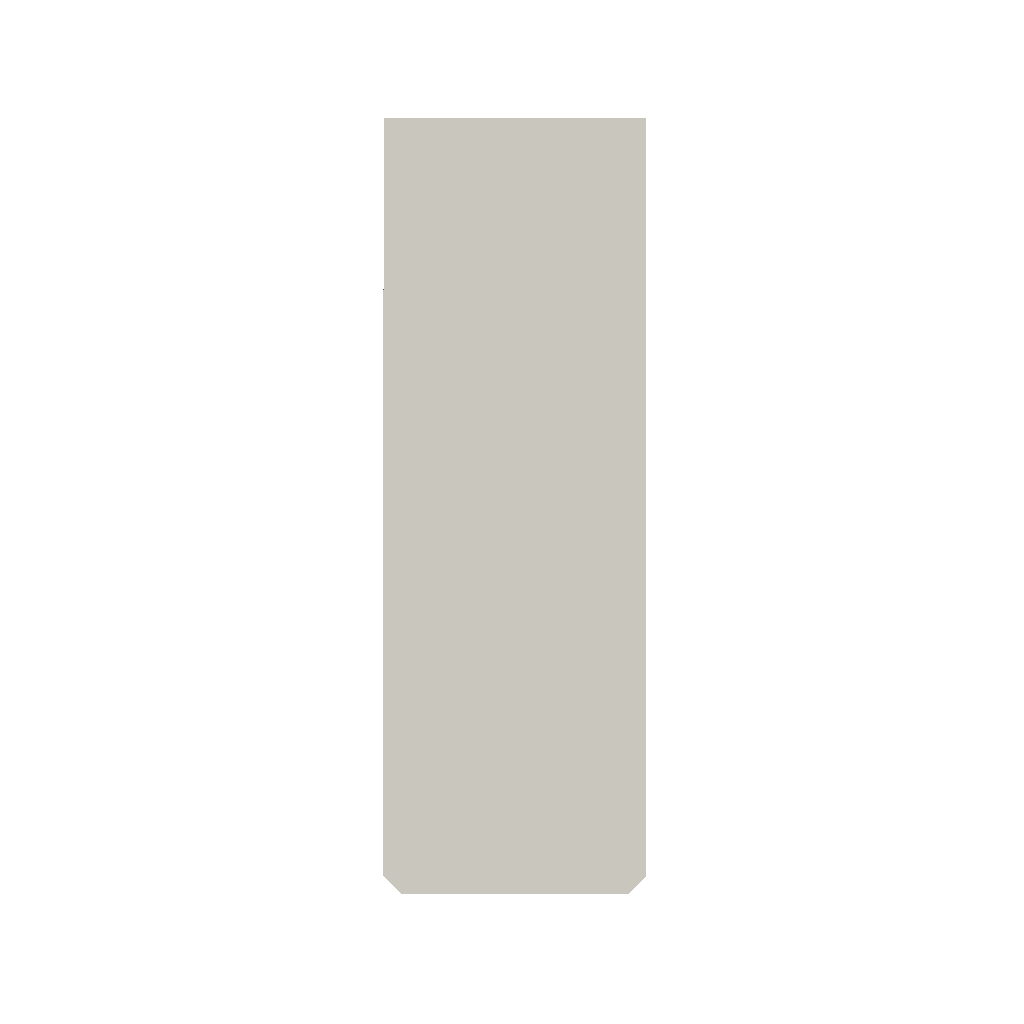
<metadata>
{"format":"obj","ext":"obj","renderer":"f3d","projection":"perspective","resolution":1024,"background":"white","views":[{"elev":-0.7,"azim":-90.3,"up":"+Y"}]}
</metadata>
<code>
g m_dlc07_wall_deco_arches_01
v -1.2 1.674 -0.2836
v -1.2 1.674 0.2836
v -1.2 1.281 0.2836
v -1.2 1.281 -0.2836
v -1.2 0.994 -0.2836
v -1.2 0.994 0.2836
v -1.2 0.6792 -0.2836
v -1.2 0.6792 0.2836
v -1.2 0.3146 -0.2836
v -1.2 0.3146 0.2836
v -1.2 0.03838 -0.2836
v -1.2 0.03838 0.2836
v -1.2 1.526e-07 -0.2453
v -1.2 1.144e-07 0.2453
v -0.6169 1.674 -0.2836
v -0.6169 1.674 0.2836
v -1.2 1.674 0.2836
v -1.2 1.674 -0.2836
v -0.3813 1.674 0.2836
v -0.3813 1.674 -0.2836
v -0.129 1.674 0.2836
v -0.129 1.674 -0.2836
v 0.129 1.674 0.2836
v 0.129 1.674 -0.2836
v 0.3813 1.674 -0.2836
v 0.3813 1.674 0.2836
v 0.6169 1.674 0.2836
v 0.6169 1.674 -0.2836
v 0.8237 1.674 -0.2836
v 1.2 1.674 -0.2836
v 1.2 1.674 0.2836
v 1.2 1.281 -0.2836
v 1.2 1.281 0.2836
v 1.2 1.674 0.2836
v 1.2 1.674 -0.2836
v 1.2 0.994 -0.2836
v 1.2 0.994 0.2836
v 1.2 0.6792 0.2836
v 1.2 0.6792 -0.2836
v 1.2 0.3146 0.2836
v 1.2 0.3146 -0.2836
v 1.2 0.03838 -0.2836
v 1.2 0.03838 0.2836
v 1.2 0 0.2453
v 1.2 0 -0.2453
v 0.9261 0.3146 -0.2462
v 0.9106 0.5293 -0.2499
v 0.8979 0.5409 0.2453
v 0.926 0.3146 0.2453
v 0.9141 0.03631 -0.2471
v 0.9139 0.03817 0.2453
v 0.9605 -0.0002792 -0.2453
v 0.9609 0.0002792 0.2453
v 1.03 -0.0001189 -0.2453
v 1.03 0.0001191 0.2453
v 1.082 2.984e-05 0.1909
v 1.081 -2.98e-05 -0.1909
v 0.9007 0.5551 -0.1565
v 0.8382 0.7234 -0.1261
v 0.8386 0.7234 0.2453
v 0.7448 0.8857 -0.1037
v 0.7426 0.8896 0.2453
v 0.618 1.034 -0.0939
v 0.6142 1.032 0.2453
v 0.5343 1.09 -0.1496
v 0.459 1.145 0.2453
v 0.5084 1.109 -0.2453
v 0.459 1.145 -0.2453
v 0.2837 1.223 0.2453
v 0.2837 1.223 -0.2453
v 0.09595 1.263 0.2453
v 0.09595 1.263 -0.2453
v -0.09595 1.263 0.2453
v -0.09285 1.272 -0.2453
v -0.2235 1.234 -0.1257
v -0.2802 1.223 -0.09907
v -0.2837 1.223 0.2453
v -0.459 1.145 0.2453
v -0.3704 1.184 -0.0708
v -0.4611 1.139 -0.09822
v -0.6142 1.032 0.2453
v -0.5328 1.09 -0.141
v -0.6112 1.022 -0.2514
v -0.7426 0.8896 0.2453
v -0.7426 0.8896 -0.2453
v -0.8386 0.7234 0.2453
v -0.8386 0.7234 -0.2453
v -0.8979 0.5409 0.2453
v -0.8979 0.5409 -0.2453
v -0.928 0.3146 0.2453
v -0.928 0.3146 -0.2453
v -0.9191 0.03814 0.2453
v -0.9191 0.03814 -0.2453
v -0.974 -6.278e-06 0.2453
v -0.9739 6.518e-06 -0.2453
v -1.044 -2.591e-06 0.2453
v -1.045 2.809e-06 -0.2453
v -1.096 7.987e-07 -0.1908
v -1.096 -5.731e-07 0.1908
v 0.9106 0.5293 -0.2499
v 0.8948 0.5749 -0.1938
v 0.9007 0.5551 -0.1565
v 0.9216 0.5702 -0.2579
v 0.9559 0.5392 -0.2836
v 0.9261 0.3146 -0.2462
v 0.9726 0.3159 -0.2836
v 0.9141 0.03631 -0.2471
v 0.9602 0.03728 -0.2837
v 0.9605 -0.0002792 -0.2453
v 1.029 0.03791 -0.2837
v 1.03 -0.0001189 -0.2453
v 1.042 0.3177 -0.2836
v 1.011 0.5657 -0.2834
v 1.081 -2.98e-05 -0.1909
v 1.081 0.03814 -0.2186
v 1.093 0.3198 -0.2186
v 1.061 0.5769 -0.2185
v 0.9832 0.6076 -0.262
v 0.9227 0.5839 -0.2238
v 1.021 0.6068 -0.2481
v 0.7484 0.8886 -0.1372
v 0.7448 0.8857 -0.1037
v 0.8382 0.7234 -0.1261
v 0.8382 0.7234 -0.1625
v 0.6279 1.045 -0.134
v 0.618 1.034 -0.0939
v 0.5343 1.09 -0.1496
v 0.6505 1.058 -0.1668
v 0.5637 1.128 -0.2112
v 0.7187 1.117 -0.2061
v 0.7699 0.9006 -0.1632
v 0.8546 0.9548 -0.2133
v 0.8772 0.7278 -0.1867
v 0.9648 0.7756 -0.2254
v 0.991 0.7913 -0.216
v 0.8786 0.9856 -0.2153
v 0.7292 1.154 -0.2128
v 0.6024 1.17 -0.2106
v 0.6249 1.23 -0.1751
v 0.9832 0.6076 -0.262
v 1.021 0.6068 -0.2481
v 1.061 0.5769 -0.2185
v 0.9194 0.5965 -0.2122
v 0.9227 0.5839 -0.2238
v 0.8948 0.5749 -0.1938
v -0.1246 1.273 -0.2537
v -0.2975 1.252 -0.1641
v -0.2363 1.233 -0.1369
v -0.3219 1.323 -0.2142
v -0.1149 1.318 -0.2797
v -0.2837 1.223 -0.1142
v -0.3706 1.184 -0.08711
v -0.1362 1.351 -0.2795
v -0.3295 1.344 -0.2225
v -0.1289 1.383 -0.2796
v -0.3354 1.382 -0.2185
v -0.4291 1.314 -0.2185
v -0.4232 1.296 -0.2054
v -0.5238 1.254 -0.2235
v -0.5147 1.236 -0.2153
v -0.385 1.224 -0.1372
v -0.4728 1.174 -0.1641
v -0.6426 1.076 -0.2774
v -0.6082 1.05 -0.2573
v -0.527 1.096 -0.1548
v -0.6604 1.127 -0.2733
v -0.5427 1.29 -0.2185
v -0.686 1.134 -0.282
v -0.6598 1.058 -0.282
v -0.8361 0.9575 -0.2834
v -0.7802 0.9169 -0.2831
v -0.6112 1.022 -0.2514
v -0.7426 0.8896 -0.2453
v -0.881 0.7423 -0.2831
v -0.8386 0.7234 -0.2453
v -0.9432 0.5509 -0.2831
v -0.8979 0.5409 -0.2453
v -0.973 0.3166 -0.2826
v -0.928 0.3146 -0.2453
v -0.974 0.03817 -0.2854
v -0.9191 0.03814 -0.2453
v -0.9739 6.518e-06 -0.2453
v -0.9442 0.7704 -0.2834
v -1.011 0.5657 -0.2834
v -1.042 0.3194 -0.2832
v -1.044 0.03823 -0.2844
v -1.045 2.809e-06 -0.2453
v -0.9917 0.7916 -0.2185
v -0.8782 0.9881 -0.2185
v -0.7263 1.157 -0.2185
v -1.061 0.577 -0.2185
v -1.094 0.3229 -0.2184
v -1.096 0.03828 -0.2189
v -1.096 7.987e-07 -0.1908
v 0.9609 0.0002792 0.2453
v 0.9139 0.03817 0.2453
v 0.9607 0.03827 0.2837
v 0.926 0.3146 0.2453
v 0.9728 0.3159 0.2838
v 0.8979 0.5409 0.2453
v 0.9432 0.5509 0.2837
v 0.8386 0.7234 0.2453
v 0.881 0.7423 0.2836
v 0.7426 0.8896 0.2453
v 0.7802 0.9169 0.2836
v 0.6142 1.032 0.2453
v 0.6453 1.067 0.2836
v 0.459 1.145 0.2453
v 0.4822 1.185 0.2836
v 0.2837 1.223 0.2453
v 0.298 1.267 0.2836
v 0.09595 1.263 0.2453
v 0.1008 1.309 0.2836
v -0.09595 1.263 0.2453
v -0.1008 1.309 0.2836
v -0.2837 1.223 0.2453
v -0.298 1.267 0.2836
v -0.459 1.145 0.2453
v -0.4822 1.185 0.2836
v -0.6142 1.032 0.2453
v -0.6453 1.067 0.2836
v -0.7426 0.8896 0.2453
v -0.7802 0.9169 0.2836
v -0.8386 0.7234 0.2453
v -0.881 0.7423 0.2836
v -0.8979 0.5409 0.2453
v -0.9432 0.5509 0.2837
v -0.928 0.3146 0.2453
v -0.973 0.3166 0.2831
v -0.9191 0.03814 0.2453
v -0.9739 0.03827 0.2859
v -0.974 -6.278e-06 0.2453
v -0.3194 1.333 0.2836
v -0.108 1.378 0.2836
v 0.108 1.378 0.2836
v 0.3194 1.333 0.2836
v 0.5168 1.245 0.2836
v 0.6916 1.118 0.2836
v 0.8361 0.9575 0.2836
v 0.9442 0.7704 0.2836
v 1.011 0.5657 0.2836
v 1.042 0.3177 0.2837
v 1.03 0.03833 0.2837
v 1.03 0.0001191 0.2453
v 1.081 0.03835 0.2186
v 1.082 2.984e-05 0.1909
v 1.094 0.3198 0.2187
v 1.061 0.577 0.2186
v 0.9917 0.7916 0.2186
v 0.8782 0.9881 0.2186
v 0.7263 1.157 0.2186
v 0.5427 1.29 0.2186
v 0.3354 1.382 0.2186
v 0.1135 1.43 0.2186
v -0.1135 1.43 0.2186
v -0.3354 1.382 0.2186
v -0.5427 1.29 0.2186
v -0.5168 1.245 0.2836
v -0.6916 1.118 0.2836
v -0.8361 0.9575 0.2836
v -0.9442 0.7704 0.2836
v -1.011 0.5657 0.2836
v -1.042 0.3194 0.2834
v -1.044 0.03833 0.2846
v -1.044 -2.591e-06 0.2453
v -0.7263 1.157 0.2186
v -0.8782 0.9881 0.2186
v -0.9917 0.7916 0.2186
v -1.061 0.577 0.2186
v -1.093 0.3229 0.2186
v -1.096 0.03835 0.219
v -1.096 -5.731e-07 0.1908
v 0.298 1.267 -0.2831
v 0.2837 1.223 -0.2453
v 0.459 1.145 -0.2453
v 0.4555 1.207 -0.2809
v 0.1008 1.309 -0.2831
v 0.09595 1.263 -0.2453
v -0.09285 1.272 -0.2453
v -0.08186 1.326 -0.2807
v 0.3194 1.333 -0.2834
v 0.49 1.267 -0.2812
v 0.108 1.378 -0.2834
v 0.5427 1.29 -0.2185
v 0.3354 1.382 -0.2185
v 0.1135 1.43 -0.2185
v -0.1135 1.43 -0.2185
v 0.5084 1.109 -0.2453
v 0.5036 1.172 -0.2809
v 0.5461 1.226 -0.2812
v 0.5996 1.249 -0.2185
v 0.6024 1.17 -0.2106
v 0.6249 1.23 -0.1751
v 0.5637 1.128 -0.2112
v 0.5343 1.09 -0.1496
v -0.2235 1.234 -0.1257
v -0.2802 1.223 -0.09907
v -0.3704 1.184 -0.0708
v -0.459 1.145 -0.1161
v -0.4611 1.139 -0.09822
v -0.5328 1.09 -0.141
v 1.117 -9.007e-06 -0.2288
v 1.118 9.022e-06 0.2288
v 1.153 0 0.2453
v 1.153 0 -0.2453
v 1.2 0 0.2453
v 1.2 0 -0.2453
v 1.081 -2.98e-05 -0.1909
v 1.082 2.984e-05 0.1909
v 1.153 0 -0.2453
v 1.153 0.03838 -0.2836
v 1.12 0.03832 -0.2675
v 1.117 -9.007e-06 -0.2288
v 1.133 0.3213 -0.2679
v 1.165 0.3227 -0.2836
v 1.1 0.5855 -0.2679
v 1.132 0.5926 -0.2836
v 1.028 0.8076 -0.2679
v 1.058 0.8209 -0.2836
v 0.9101 1.011 -0.2679
v 0.9366 1.03 -0.2836
v 0.7527 1.186 -0.2679
v 0.7746 1.21 -0.2836
v 1.2 0.03838 -0.2836
v 1.2 0 -0.2453
v 1.2 0.3146 -0.2836
v 1.2 0.6792 -0.2836
v 1.2 0.994 -0.2836
v 1.2 1.281 -0.2836
v 1.2 1.674 -0.2836
v 0.991 0.7913 -0.216
v 1.061 0.5769 -0.2185
v 0.8786 0.9856 -0.2153
v 0.7292 1.154 -0.2128
v 0.9086 1.576 -0.2836
v 0.8237 1.674 -0.2836
v 0.8289 1.503 -0.2836
v 0.6169 1.674 -0.2836
v 0.8088 1.568 -0.2836
v 0.6875 1.465 -0.2836
v 0.7132 1.445 -0.2402
v 0.8275 1.543 -0.2402
v 0.5788 1.353 -0.2836
v 0.3577 1.451 -0.2836
v 0.3476 1.42 -0.2679
v 0.5625 1.324 -0.2679
v 0.1176 1.469 -0.2679
v 0.121 1.501 -0.2836
v -0.1176 1.469 -0.2679
v -0.121 1.501 -0.2836
v -0.3476 1.42 -0.2679
v -0.3577 1.451 -0.2836
v -0.5625 1.324 -0.2679
v -0.5788 1.353 -0.2836
v -0.7527 1.186 -0.2679
v -0.7746 1.21 -0.2836
v -0.9101 1.011 -0.2679
v -0.9366 1.03 -0.2836
v -1.028 0.8076 -0.2679
v -1.058 0.8209 -0.2836
v -1.1 0.5856 -0.2679
v -1.132 0.5927 -0.2836
v -1.133 0.3255 -0.2679
v -1.165 0.3277 -0.2836
v -1.135 0.03831 -0.2676
v -1.168 0.03834 -0.2836
v -1.133 3.219e-07 -0.23
v -1.169 1.432e-07 -0.2453
v -0.6169 1.674 -0.2836
v -0.3813 1.674 -0.2836
v -1.2 1.674 -0.2836
v -1.2 1.281 -0.2836
v -1.2 0.994 -0.2836
v -1.2 0.6792 -0.2836
v -1.2 0.3146 -0.2836
v -1.2 0.03838 -0.2836
v -1.2 1.526e-07 -0.2453
v -1.096 0.03828 -0.2189
v -1.094 0.3229 -0.2184
v -1.096 7.987e-07 -0.1908
v -0.129 1.674 -0.2836
v 0.129 1.674 -0.2836
v 0.3813 1.674 -0.2836
v -1.061 0.577 -0.2185
v -0.9917 0.7916 -0.2185
v -0.8782 0.9881 -0.2185
v -0.7263 1.157 -0.2185
v -0.5427 1.29 -0.2185
v -0.3354 1.382 -0.2185
v -0.1135 1.43 -0.2185
v 0.1135 1.43 -0.2185
v 0.3354 1.382 -0.2185
v 0.5427 1.29 -0.2185
v 0.6212 1.282 -0.2679
v 0.6209 1.322 -0.2836
v 0.5996 1.249 -0.2185
v 0.6489 1.302 -0.2402
v 0.649 1.261 -0.2245
v 0.6249 1.23 -0.1751
v 1.118 9.022e-06 0.2288
v 1.12 0.03837 0.2675
v 1.154 0.03838 0.2836
v 1.153 0 0.2453
v 1.166 0.3227 0.2836
v 1.133 0.3214 0.2679
v 1.132 0.5927 0.2836
v 1.1 0.5856 0.2679
v 1.058 0.8209 0.2836
v 1.028 0.8076 0.2679
v 0.9366 1.03 0.2836
v 0.9101 1.011 0.2679
v 0.7746 1.21 0.2836
v 0.7527 1.186 0.2679
v 0.5788 1.353 0.2836
v 0.5625 1.324 0.2679
v 0.3577 1.451 0.2836
v 0.3476 1.42 0.2679
v 0.121 1.501 0.2836
v 0.1176 1.469 0.2679
v -0.121 1.501 0.2836
v -0.1176 1.469 0.2679
v -0.3577 1.451 0.2836
v -0.3476 1.42 0.2679
v -0.5788 1.353 0.2836
v -0.5625 1.324 0.2679
v -0.7746 1.21 0.2836
v -0.7527 1.186 0.2679
v -0.9366 1.03 0.2836
v -0.9101 1.011 0.2679
v -1.058 0.8209 0.2836
v -1.028 0.8076 0.2679
v -1.132 0.5927 0.2836
v -1.1 0.5856 0.2679
v -1.165 0.3277 0.2836
v -1.133 0.3255 0.2679
v -1.168 0.03838 0.2836
v -1.135 0.03837 0.2676
v -1.167 1.095e-07 0.2453
v -1.132 -9.902e-08 0.2288
v -1.2 1.674 0.2836
v -1.2 1.281 0.2836
v -1.2 0.994 0.2836
v -1.2 0.6792 0.2836
v -1.2 0.03838 0.2836
v -1.2 0.3146 0.2836
v -1.2 1.144e-07 0.2453
v -0.9917 0.7916 0.2186
v -0.8782 0.9881 0.2186
v -0.7263 1.157 0.2186
v -0.5427 1.29 0.2186
v -0.3354 1.382 0.2186
v -0.1135 1.43 0.2186
v 0.1135 1.43 0.2186
v 0.3354 1.382 0.2186
v 0.5427 1.29 0.2186
v 0.7263 1.157 0.2186
v 0.8782 0.9881 0.2186
v 0.9917 0.7916 0.2186
v 1.061 0.577 0.2186
v 1.094 0.3198 0.2187
v 1.081 0.03835 0.2186
v 1.082 2.984e-05 0.1909
v -1.169 1.432e-07 -0.2453
v -1.167 1.095e-07 0.2453
v -1.132 -9.902e-08 0.2288
v -1.133 3.219e-07 -0.23
v -1.2 1.526e-07 -0.2453
v -1.2 1.144e-07 0.2453
v -1.096 -5.731e-07 0.1908
v -1.096 7.987e-07 -0.1908
v 1.2 0.03838 0.2836
v 1.2 0 0.2453
v 1.2 0.3146 0.2836
v 1.2 0.6792 0.2836
v 1.2 0.994 0.2836
v 1.2 1.281 0.2836
v 1.2 1.674 0.2836
v 0.6169 1.674 0.2836
v 0.3813 1.674 0.2836
v 0.129 1.674 0.2836
v -0.129 1.674 0.2836
v -0.3813 1.674 0.2836
v -0.6169 1.674 0.2836
v 1.081 0.03814 -0.2186
v 1.081 -2.98e-05 -0.1909
v 1.093 0.3198 -0.2186
v -1.061 0.577 0.2186
v -1.093 0.3229 0.2186
v -1.096 0.03835 0.219
v -1.096 -5.731e-07 0.1908
v 0.8275 1.543 -0.2402
v 0.7132 1.445 -0.2402
v 0.7388 1.426 -0.2836
v 0.6769 1.281 -0.2836
v 0.6767 1.241 -0.2679
v 0.6249 1.23 -0.1751
v 0.6489 1.302 -0.2402
v 0.649 1.261 -0.2245
g m_dlc07_wall_deco_arches_01_0
f 3 2 1
f 4 3 1
f 3 4 5
f 6 3 5
f 6 5 7
f 8 6 7
f 8 7 9
f 9 10 8
f 10 9 11
f 12 10 11
f 12 11 13
f 13 14 12
f 17 16 15
f 18 17 15
f 15 16 19
f 20 15 19
f 20 19 21
f 22 20 21
f 21 23 22
f 23 24 22
f 24 23 25
f 23 26 25
f 26 27 25
f 27 28 25
f 29 28 27
f 27 30 29
f 27 31 30
f 34 33 32
f 35 34 32
f 36 32 33
f 36 33 37
f 36 37 38
f 39 36 38
f 39 38 40
f 40 41 39
f 42 41 40
f 42 40 43
f 42 43 44
f 44 45 42
f 48 47 46
f 49 48 46
f 49 46 50
f 51 49 50
f 51 50 52
f 53 51 52
f 53 52 54
f 55 53 54
f 56 55 54
f 57 56 54
f 48 58 47
f 58 48 59
f 48 60 59
f 59 60 61
f 60 62 61
f 61 62 63
f 62 64 63
f 63 64 65
f 64 66 65
f 65 66 67
f 66 68 67
f 66 69 68
f 69 70 68
f 69 71 70
f 71 72 70
f 72 71 73
f 74 72 73
f 74 73 75
f 75 73 76
f 73 77 76
f 76 77 78
f 79 76 78
f 79 78 80
f 80 78 81
f 82 80 81
f 82 81 83
f 81 84 83
f 84 85 83
f 84 86 85
f 86 87 85
f 86 88 87
f 88 89 87
f 88 90 89
f 90 91 89
f 90 92 91
f 92 93 91
f 93 92 94
f 95 93 94
f 95 94 96
f 97 95 96
f 97 96 98
f 96 99 98
f 102 101 100
f 101 103 100
f 104 100 103
f 105 100 104
f 106 105 104
f 107 105 106
f 108 107 106
f 109 107 108
f 109 108 110
f 111 109 110
f 108 106 112
f 110 108 112
f 106 104 113
f 112 106 113
f 113 104 103
f 111 110 114
f 110 115 114
f 110 112 115
f 112 116 115
f 112 113 116
f 113 117 116
f 118 113 103
f 118 103 119
f 120 113 118
f 113 120 117
f 101 119 103
f 123 122 121
f 124 123 121
f 121 122 125
f 122 126 125
f 125 126 127
f 125 127 128
f 127 129 128
f 130 128 129
f 131 128 130
f 125 128 131
f 121 125 131
f 132 131 130
f 133 131 132
f 121 131 133
f 124 121 133
f 134 133 132
f 134 132 135
f 132 136 135
f 132 130 136
f 130 137 136
f 130 138 137
f 138 130 129
f 138 139 137
f 140 134 135
f 141 140 135
f 141 135 142
f 143 133 134
f 140 143 134
f 140 144 143
f 145 143 144
f 124 133 143
f 145 124 143
f 123 124 145
f 102 123 145
f 148 147 146
f 146 147 149
f 150 146 149
f 148 151 147
f 151 152 147
f 153 150 149
f 153 149 154
f 155 153 154
f 150 153 155
f 155 154 156
f 154 157 156
f 154 149 158
f 157 154 158
f 157 158 159
f 158 160 159
f 158 161 160
f 149 147 161
f 158 149 161
f 152 161 147
f 152 162 161
f 161 162 160
f 160 162 163
f 162 164 163
f 165 164 162
f 166 160 163
f 160 166 159
f 157 159 167
f 157 167 156
f 159 168 167
f 166 163 168
f 166 168 159
f 163 169 168
f 168 169 170
f 169 171 170
f 169 172 171
f 163 164 172
f 169 163 172
f 172 173 171
f 171 173 174
f 173 175 174
f 174 175 176
f 175 177 176
f 176 177 178
f 177 179 178
f 178 179 180
f 179 181 180
f 180 181 182
f 171 174 183
f 170 171 183
f 174 176 184
f 183 174 184
f 176 178 185
f 184 176 185
f 178 180 186
f 185 178 186
f 180 182 187
f 186 180 187
f 183 184 188
f 183 188 189
f 170 183 189
f 170 189 190
f 168 170 190
f 184 191 188
f 184 185 191
f 185 192 191
f 185 186 192
f 186 193 192
f 186 187 193
f 187 194 193
f 168 190 167
f 197 196 195
f 198 196 197
f 199 198 197
f 200 198 199
f 201 200 199
f 202 200 201
f 203 202 201
f 204 202 203
f 205 204 203
f 206 204 205
f 207 206 205
f 208 206 207
f 209 208 207
f 210 208 209
f 211 210 209
f 212 210 211
f 213 212 211
f 212 213 214
f 213 215 214
f 216 214 215
f 217 216 215
f 218 216 217
f 219 218 217
f 220 218 219
f 221 220 219
f 222 220 221
f 223 222 221
f 224 222 223
f 225 224 223
f 226 224 225
f 227 226 225
f 228 226 227
f 229 228 227
f 230 228 229
f 231 230 229
f 232 230 231
f 219 217 233
f 233 217 234
f 217 215 234
f 235 234 215
f 213 235 215
f 235 213 236
f 213 211 236
f 236 211 237
f 211 209 237
f 237 209 238
f 209 207 238
f 238 207 239
f 207 205 239
f 239 205 240
f 205 203 240
f 240 203 241
f 203 201 241
f 241 201 242
f 201 199 242
f 242 199 243
f 199 197 243
f 243 197 244
f 197 195 244
f 245 243 244
f 246 245 244
f 247 242 243
f 245 247 243
f 248 241 242
f 247 248 242
f 249 240 241
f 248 249 241
f 249 250 240
f 250 239 240
f 250 251 239
f 251 238 239
f 251 252 238
f 252 237 238
f 252 253 237
f 253 236 237
f 253 254 236
f 254 235 236
f 254 255 235
f 255 234 235
f 255 256 234
f 256 233 234
f 256 257 233
f 257 258 233
f 258 219 233
f 221 219 258
f 259 221 258
f 223 221 259
f 260 223 259
f 225 223 260
f 261 225 260
f 227 225 261
f 262 227 261
f 229 227 262
f 263 229 262
f 231 229 263
f 264 231 263
f 232 231 264
f 265 232 264
f 266 259 258
f 267 260 259
f 266 267 259
f 268 261 260
f 267 268 260
f 269 262 261
f 268 269 261
f 270 263 262
f 269 270 262
f 271 264 263
f 270 271 263
f 272 265 264
f 271 272 264
f 257 266 258
f 275 274 273
f 276 275 273
f 273 274 277
f 274 278 277
f 278 279 277
f 279 280 277
f 276 273 281
f 282 276 281
f 273 277 283
f 281 273 283
f 283 277 280
f 155 283 280
f 282 281 284
f 281 285 284
f 281 283 285
f 283 286 285
f 283 155 286
f 155 287 286
f 288 275 276
f 289 288 276
f 289 276 282
f 290 289 282
f 282 284 291
f 290 282 291
f 292 290 291
f 293 292 291
f 294 289 290
f 292 294 290
f 294 288 289
f 294 295 288
f 155 156 287
f 280 150 155
f 146 150 280
f 279 146 280
f 279 296 146
f 296 148 146
f 296 297 148
f 297 151 148
f 152 151 297
f 298 152 297
f 152 298 299
f 152 299 162
f 299 165 162
f 165 299 300
f 298 300 299
f 301 165 300
f 165 301 164
f 301 172 164
f 304 303 302
f 305 304 302
f 306 304 305
f 307 306 305
f 302 303 308
f 303 309 308
f 312 311 310
f 313 312 310
f 312 314 311
f 314 315 311
f 314 316 315
f 316 317 315
f 316 318 317
f 318 319 317
f 318 320 319
f 320 321 319
f 320 322 321
f 322 323 321
f 311 324 310
f 324 311 315
f 324 325 310
f 326 315 317
f 326 324 315
f 327 326 317
f 327 317 319
f 328 327 319
f 328 319 321
f 329 328 321
f 329 321 323
f 330 329 323
f 331 318 316
f 332 331 316
f 333 320 318
f 331 333 318
f 334 322 320
f 333 334 320
f 335 330 323
f 335 336 330
f 337 335 323
f 338 336 335
f 339 338 335
f 338 339 340
f 341 340 339
f 342 341 339
f 342 339 335
f 338 340 343
f 338 343 344
f 345 344 343
f 346 345 343
f 345 347 344
f 347 348 344
f 347 349 348
f 349 350 348
f 349 351 350
f 351 352 350
f 351 353 352
f 353 354 352
f 353 355 354
f 355 356 354
f 355 357 356
f 357 358 356
f 357 359 358
f 359 360 358
f 359 361 360
f 361 362 360
f 361 363 362
f 363 364 362
f 363 365 364
f 365 366 364
f 365 367 366
f 367 368 366
f 369 354 356
f 369 370 354
f 371 369 356
f 371 356 358
f 372 371 358
f 372 358 360
f 373 372 360
f 373 360 362
f 374 373 362
f 374 362 364
f 375 374 364
f 375 364 366
f 376 375 366
f 377 376 366
f 368 377 366
f 378 365 363
f 379 378 363
f 380 367 365
f 378 380 365
f 370 381 352
f 381 350 352
f 381 382 350
f 382 348 350
f 382 383 348
f 383 344 348
f 383 338 344
f 370 352 354
f 379 363 361
f 384 379 361
f 384 361 359
f 385 384 359
f 385 359 357
f 386 385 357
f 386 357 355
f 387 386 355
f 387 355 353
f 388 387 353
f 388 353 351
f 389 388 351
f 389 351 349
f 390 389 349
f 390 349 347
f 391 390 347
f 391 347 345
f 392 391 345
f 392 345 346
f 393 392 346
f 393 346 394
f 394 346 395
f 346 343 395
f 396 393 394
f 340 395 343
f 397 395 340
f 341 397 340
f 398 394 395
f 397 398 395
f 399 396 394
f 398 399 394
f 402 401 400
f 403 402 400
f 402 404 401
f 404 405 401
f 404 406 405
f 406 407 405
f 406 408 407
f 408 409 407
f 408 410 409
f 410 411 409
f 410 412 411
f 412 413 411
f 412 414 413
f 414 415 413
f 414 416 415
f 416 417 415
f 416 418 417
f 418 419 417
f 418 420 419
f 420 421 419
f 420 422 421
f 422 423 421
f 422 424 423
f 424 425 423
f 424 426 425
f 426 427 425
f 426 428 427
f 428 429 427
f 428 430 429
f 430 431 429
f 430 432 431
f 432 433 431
f 432 434 433
f 434 435 433
f 434 436 435
f 436 437 435
f 437 436 438
f 439 437 438
f 440 426 424
f 441 428 426
f 440 441 426
f 442 430 428
f 441 442 428
f 443 432 430
f 442 443 430
f 444 436 434
f 436 444 438
f 445 444 434
f 445 434 432
f 443 445 432
f 444 446 438
f 431 433 447
f 431 447 448
f 429 431 448
f 429 448 449
f 427 429 449
f 427 449 450
f 425 427 450
f 425 450 451
f 423 425 451
f 423 451 452
f 421 423 452
f 421 452 453
f 419 421 453
f 419 453 454
f 417 419 454
f 417 454 455
f 415 417 455
f 415 455 456
f 413 415 456
f 413 456 457
f 411 413 457
f 411 457 458
f 409 411 458
f 409 458 459
f 407 409 459
f 407 459 460
f 405 407 460
f 405 460 461
f 401 405 461
f 401 461 462
f 400 401 462
f 465 464 463
f 466 465 463
f 467 463 464
f 468 467 464
f 469 465 466
f 470 469 466
f 472 471 402
f 403 472 402
f 471 473 402
f 473 404 402
f 473 474 404
f 474 406 404
f 474 475 406
f 475 408 406
f 475 476 408
f 476 410 408
f 476 477 410
f 477 412 410
f 477 478 412
f 478 414 412
f 478 479 414
f 479 416 414
f 479 480 416
f 480 418 416
f 420 418 480
f 481 420 480
f 481 482 420
f 482 422 420
f 482 483 422
f 483 424 422
f 483 440 424
f 484 312 313
f 485 484 313
f 484 486 312
f 486 314 312
f 486 332 314
f 332 316 314
f 433 487 447
f 433 435 487
f 435 488 487
f 435 437 488
f 437 489 488
f 437 439 489
f 439 490 489
f 493 492 491
f 337 493 491
f 493 337 323
f 493 323 494
f 493 494 492
f 495 494 323
f 322 495 323
f 496 495 322
f 334 496 322
f 494 497 492
f 494 495 497
f 495 498 497
f 495 496 498
f 491 335 337

</code>
